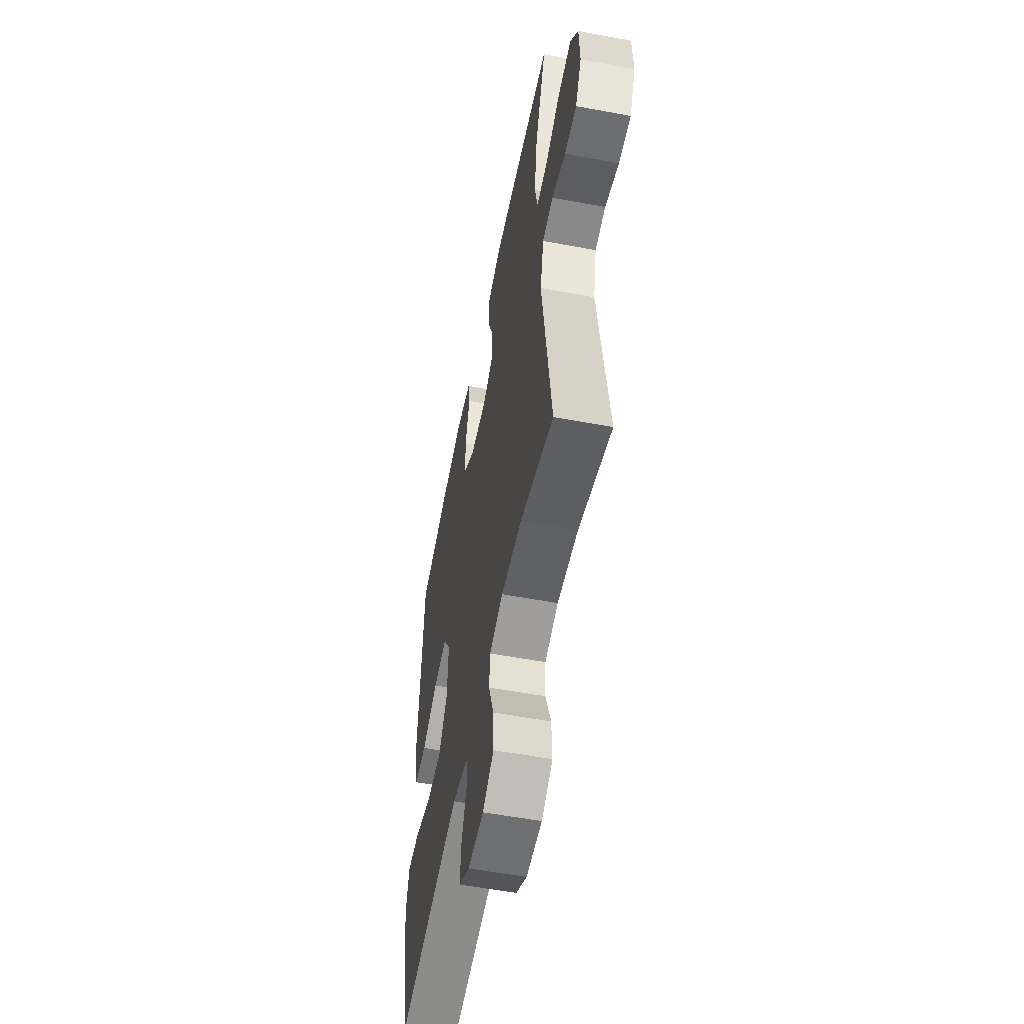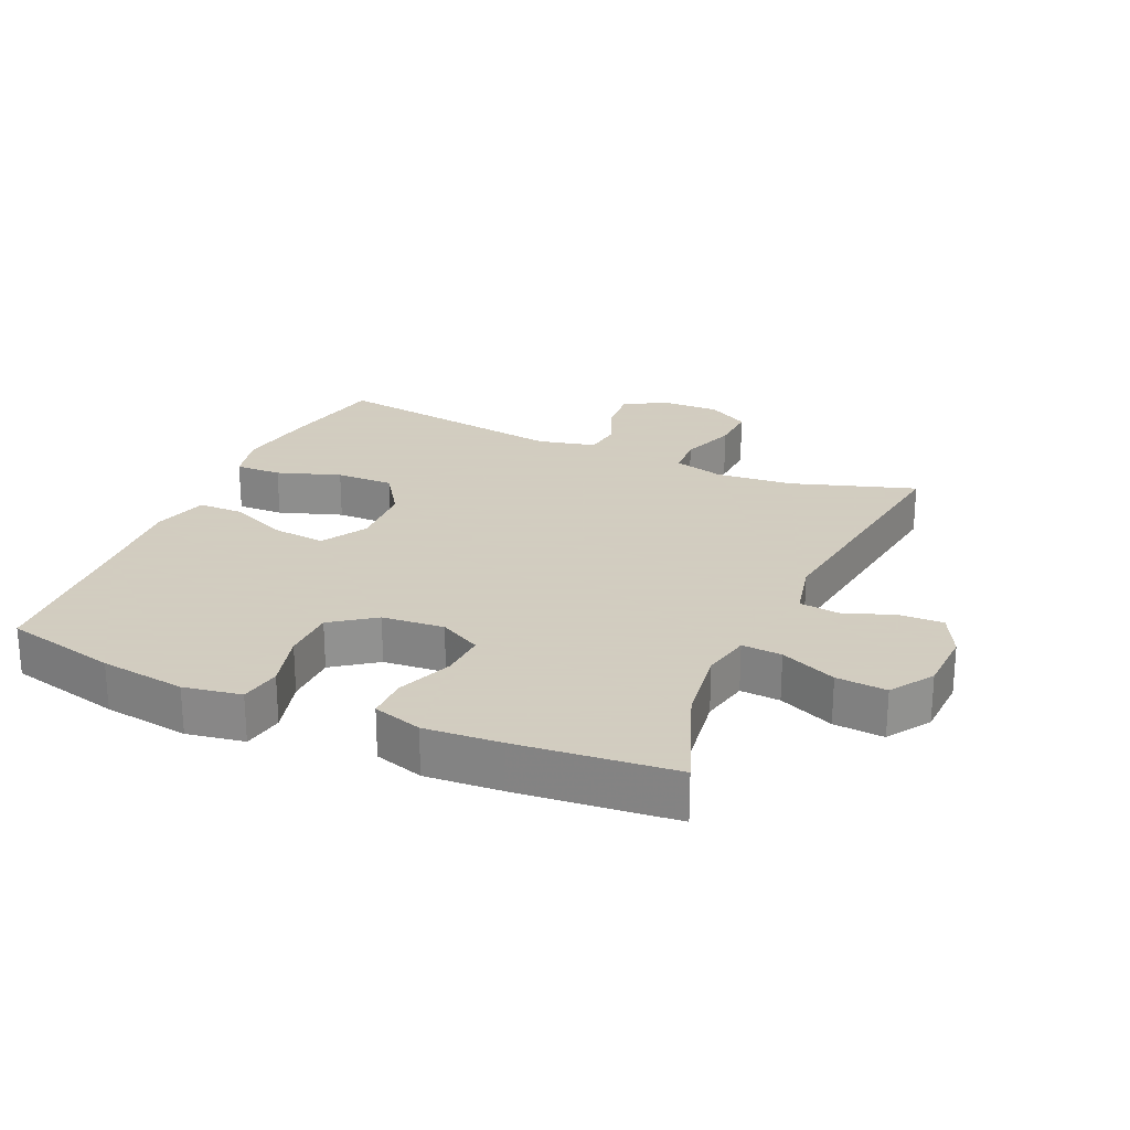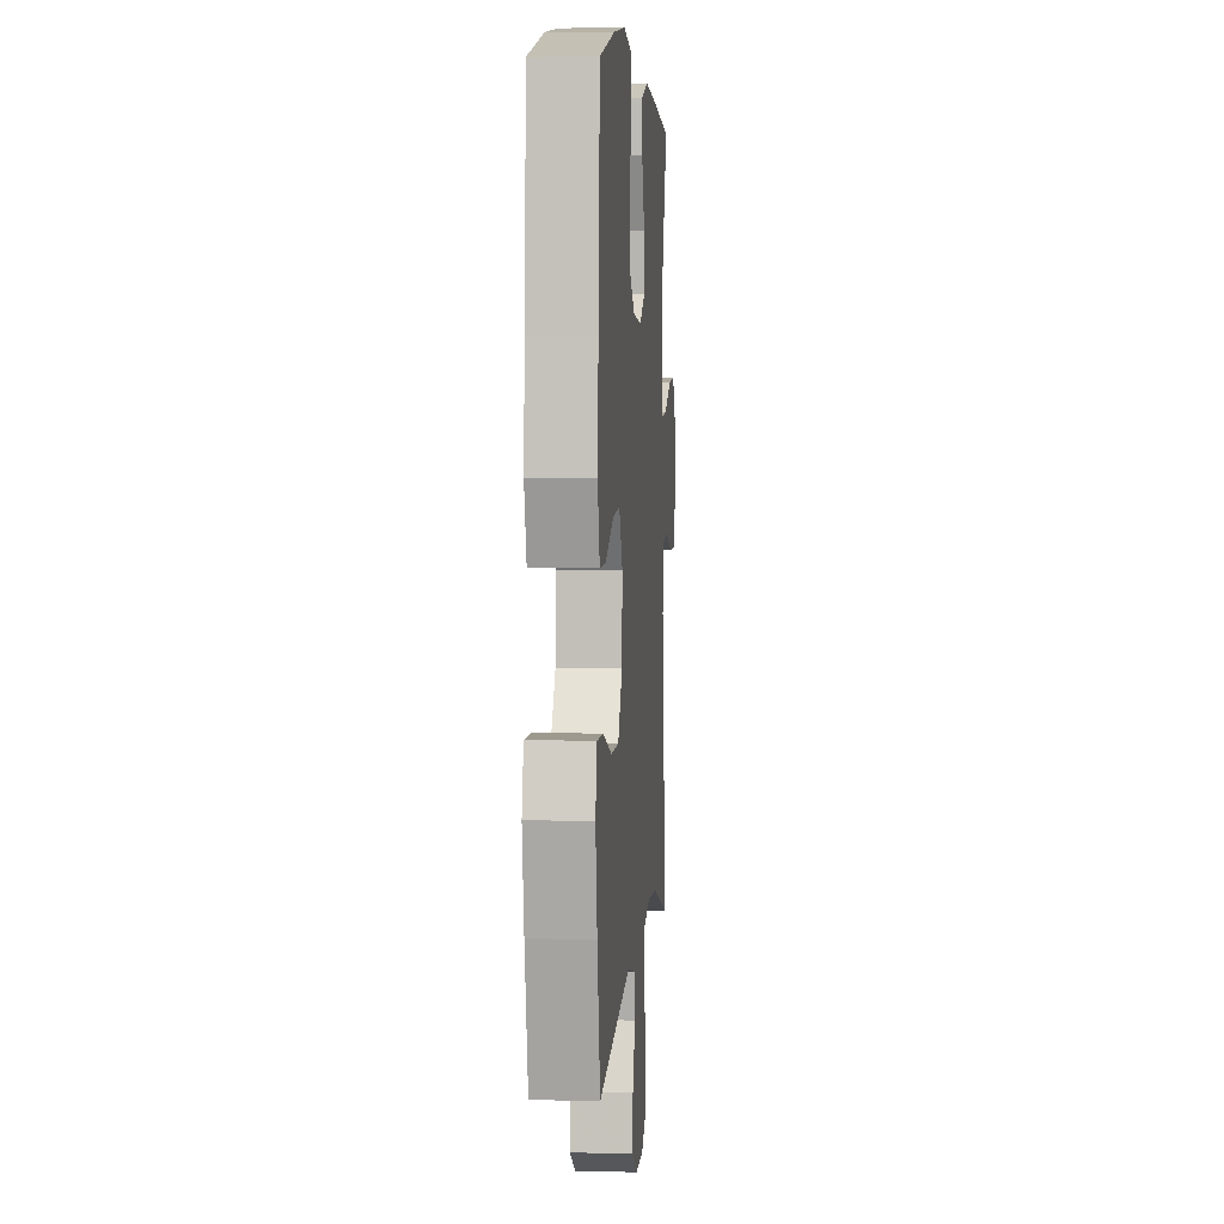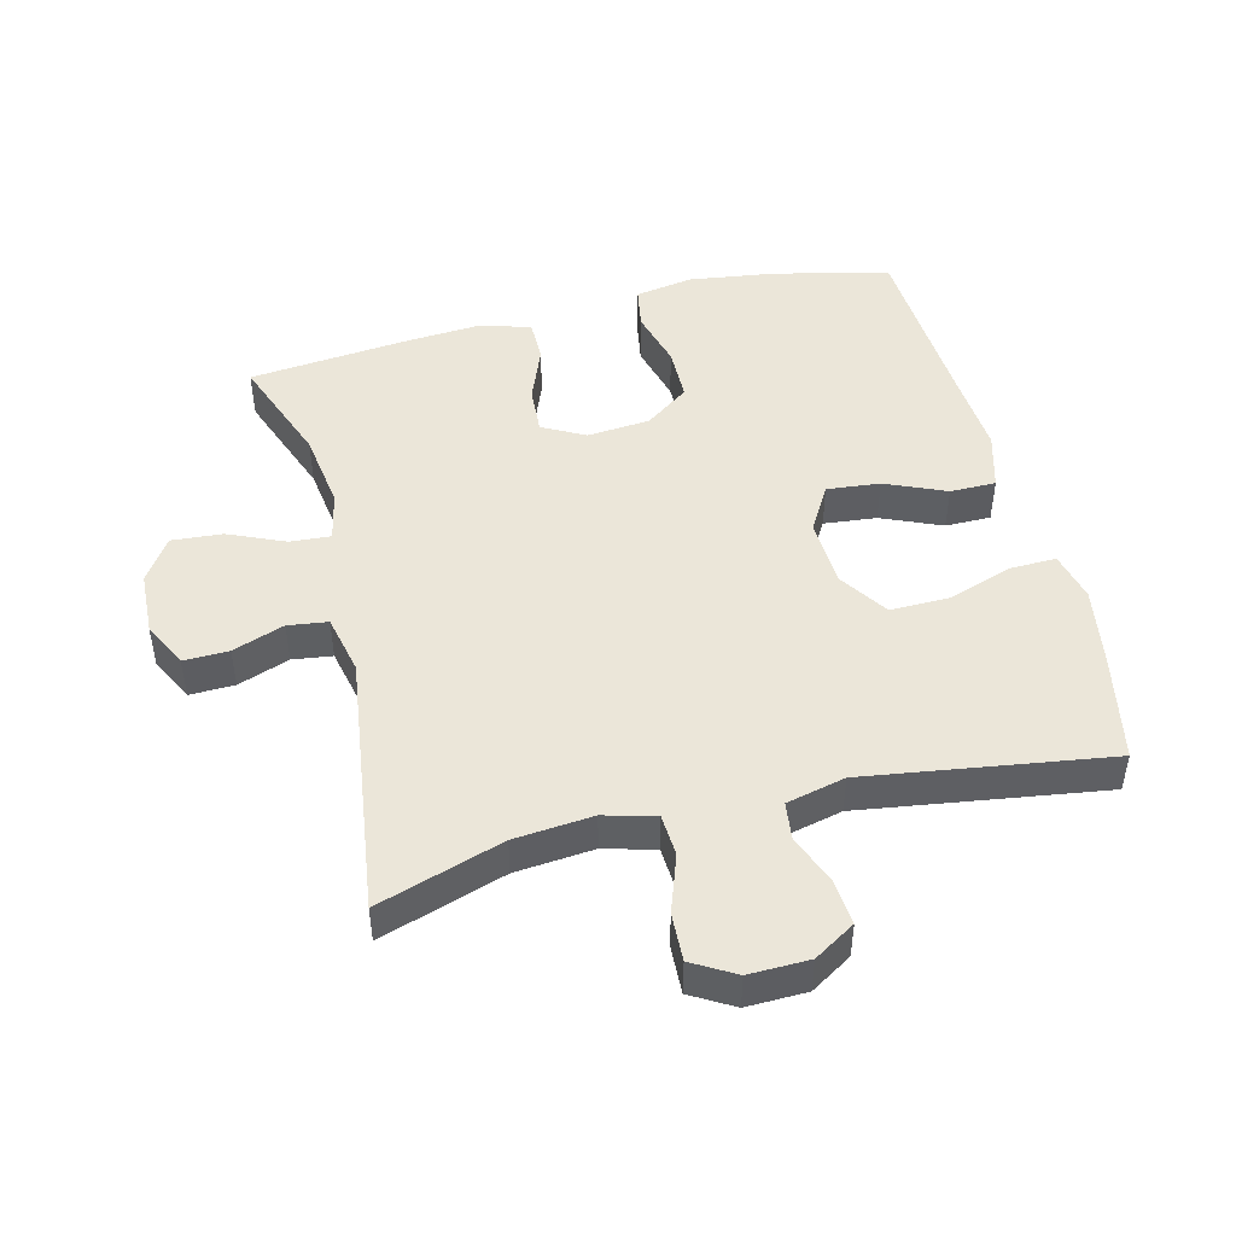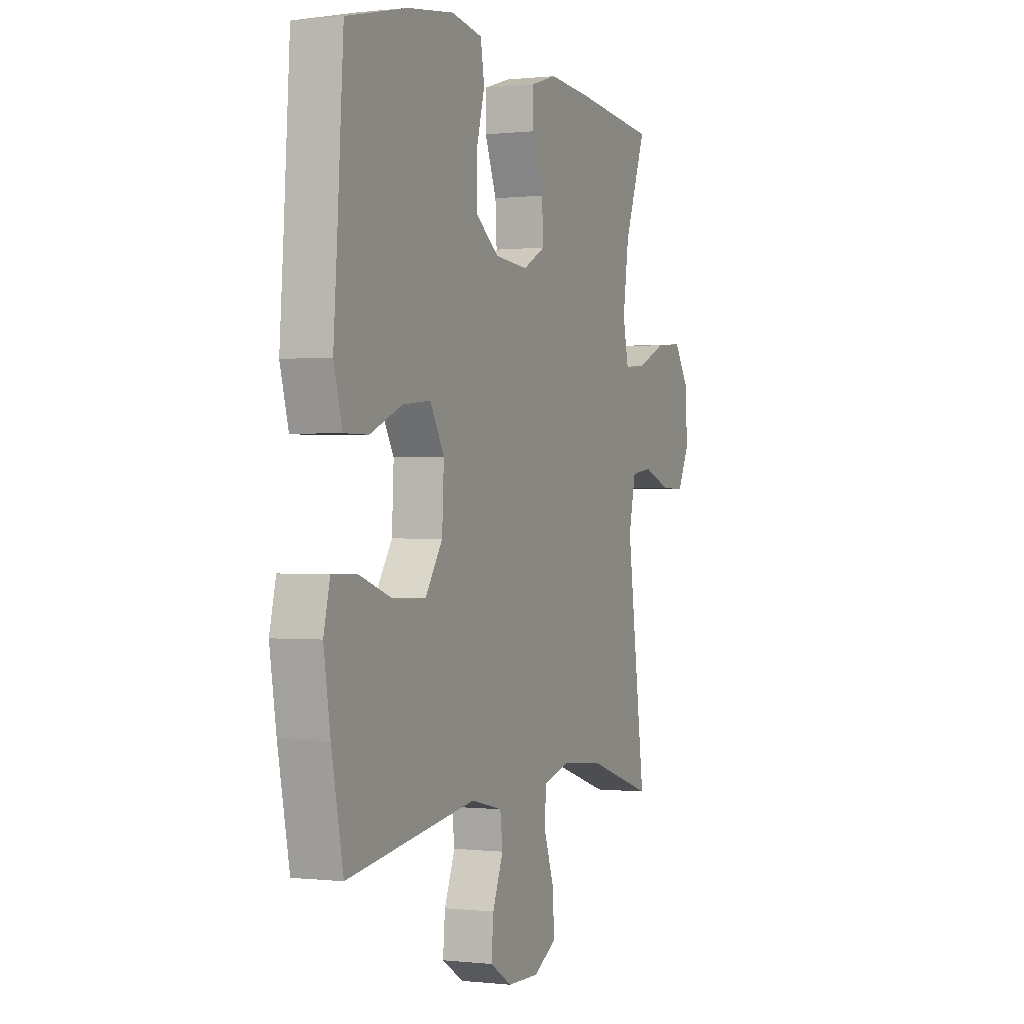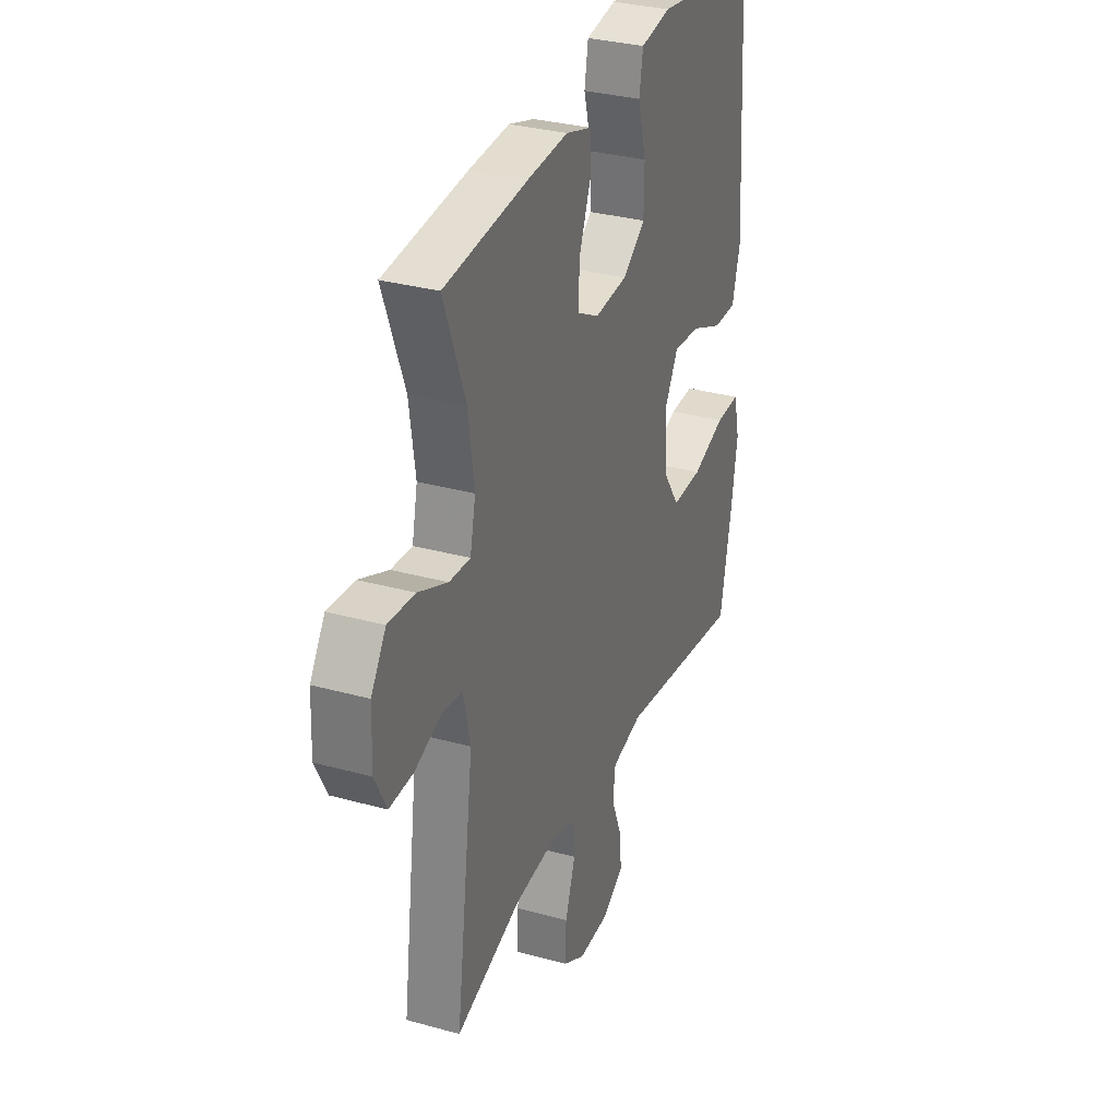
<metadata>
{"format":"obj","ext":"obj","renderer":"f3d","projection":"perspective","resolution":1024,"background":"white","views":[{"elev":-55.7,"azim":78.9,"up":"+Z"},{"elev":24.3,"azim":23.9,"up":"+Y"},{"elev":4.9,"azim":-85.4,"up":"+Z"},{"elev":47.6,"azim":166.0,"up":"+Y"},{"elev":0.1,"azim":-66.9,"up":"+Z"},{"elev":31.8,"azim":111.3,"up":"+Z"}]}
</metadata>
<code>
v 0.5 0.07 0.5
v 0.438 0.07 0.335
v 0.421 0.07 0.217
v 0.437 0.07 0.143
v 0.498 0.07 0.147
v 0.583 0.07 0.184
v 0.66 0.07 0.19
v 0.703 0.07 0.125
v 0.707 0.07 0.028
v 0.673 0.07 -0.039
v 0.605 0.07 -0.037
v 0.527 0.07 -0.009
v 0.467 0.07 -0.017
v 0.447 0.07 -0.107
v 0.5 0.07 -0.5
v 0.311 0.07 -0.439
v 0.192 0.07 -0.428
v 0.115 0.07 -0.449
v 0.111 0.07 -0.512
v 0.141 0.07 -0.597
v 0.144 0.07 -0.67
v 0.08 0.07 -0.707
v -0.011 0.07 -0.705
v -0.073 0.07 -0.667
v -0.067 0.07 -0.599
v -0.037 0.07 -0.524
v -0.044 0.07 -0.467
v -0.133 0.07 -0.446
v -0.5 0.07 -0.5
v -0.533 0.07 -0.335
v -0.552 0.07 -0.218
v -0.534 0.07 -0.144
v -0.463 0.07 -0.146
v -0.366 0.07 -0.179
v -0.277 0.07 -0.18
v -0.228 0.07 -0.107
v -0.223 0.07 -0.004
v -0.263 0.07 0.065
v -0.343 0.07 0.057
v -0.434 0.07 0.018
v -0.503 0.07 0.018
v -0.527 0.07 0.104
v -0.517 0.07 0.239
v -0.5 0.07 0.5
v -0.327 0.07 0.541
v -0.196 0.07 0.559
v -0.108 0.07 0.544
v -0.097 0.07 0.481
v -0.121 0.07 0.393
v -0.12 0.07 0.312
v -0.054 0.07 0.264
v 0.041 0.07 0.256
v 0.105 0.07 0.29
v 0.101 0.07 0.361
v 0.068 0.07 0.445
v 0.068 0.07 0.509
v 0.143 0.07 0.532
v 0.259 0.07 0.524
v 0.5 0 0.5
v 0.438 0 0.335
v 0.421 0 0.217
v 0.437 0 0.143
v 0.498 0 0.147
v 0.583 0 0.184
v 0.66 0 0.19
v 0.703 0 0.125
v 0.707 0 0.028
v 0.673 0 -0.039
v 0.605 0 -0.037
v 0.527 0 -0.009
v 0.467 0 -0.017
v 0.447 0 -0.107
v 0.5 0 -0.5
v 0.311 0 -0.439
v 0.192 0 -0.428
v 0.115 0 -0.449
v 0.111 0 -0.512
v 0.141 0 -0.597
v 0.144 0 -0.67
v 0.08 0 -0.707
v -0.011 0 -0.705
v -0.073 0 -0.667
v -0.067 0 -0.599
v -0.037 0 -0.524
v -0.044 0 -0.467
v -0.133 0 -0.446
v -0.5 0 -0.5
v -0.533 0 -0.335
v -0.552 0 -0.218
v -0.534 0 -0.144
v -0.463 0 -0.146
v -0.366 0 -0.179
v -0.277 0 -0.18
v -0.228 0 -0.107
v -0.223 0 -0.004
v -0.263 0 0.065
v -0.343 0 0.057
v -0.434 0 0.018
v -0.503 0 0.018
v -0.527 0 0.104
v -0.517 0 0.239
v -0.5 0 0.5
v -0.327 0 0.541
v -0.196 0 0.559
v -0.108 0 0.544
v -0.097 0 0.481
v -0.121 0 0.393
v -0.12 0 0.312
v -0.054 0 0.264
v 0.041 0 0.256
v 0.105 0 0.29
v 0.101 0 0.361
v 0.068 0 0.445
v 0.068 0 0.509
v 0.143 0 0.532
v 0.259 0 0.524
f 57 58 1 2
f 54 55 56 57
f 53 54 57 2
f 52 53 2 3
f 51 52 3 4
f 46 47 48 49
f 46 49 50
f 43 44 45 46
f 43 46 50
f 42 43 50 51
f 39 40 41 42
f 38 39 42 51
f 31 32 33 34
f 31 34 35
f 28 29 30 31
f 27 28 31 35
f 23 24 25 26
f 23 26 27
f 22 23 27
f 19 20 21 22
f 18 19 22 27
f 17 18 27 35
f 14 15 16
f 13 14 16 17
f 9 10 11 12
f 9 12 13
f 8 9 13
f 5 6 7 8
f 4 5 8 13
f 37 38 51 4
f 13 17 35 36
f 4 13 36 37
f 60 59 116 115
f 115 114 113 112
f 60 115 112 111
f 61 60 111 110
f 62 61 110 109
f 107 106 105 104
f 108 107 104
f 104 103 102 101
f 108 104 101
f 109 108 101 100
f 100 99 98 97
f 109 100 97 96
f 92 91 90 89
f 93 92 89
f 89 88 87 86
f 93 89 86 85
f 84 83 82 81
f 85 84 81
f 85 81 80
f 80 79 78 77
f 85 80 77 76
f 93 85 76 75
f 74 73 72
f 75 74 72 71
f 70 69 68 67
f 71 70 67
f 71 67 66
f 66 65 64 63
f 71 66 63 62
f 62 109 96 95
f 94 93 75 71
f 95 94 71 62
f 1 59 60 2
f 2 60 61 3
f 3 61 62 4
f 4 62 63 5
f 5 63 64 6
f 6 64 65 7
f 7 65 66 8
f 8 66 67 9
f 9 67 68 10
f 10 68 69 11
f 11 69 70 12
f 12 70 71 13
f 13 71 72 14
f 14 72 73 15
f 15 73 74 16
f 16 74 75 17
f 17 75 76 18
f 18 76 77 19
f 19 77 78 20
f 20 78 79 21
f 21 79 80 22
f 22 80 81 23
f 23 81 82 24
f 24 82 83 25
f 25 83 84 26
f 26 84 85 27
f 27 85 86 28
f 28 86 87 29
f 29 87 88 30
f 30 88 89 31
f 31 89 90 32
f 32 90 91 33
f 33 91 92 34
f 34 92 93 35
f 35 93 94 36
f 36 94 95 37
f 37 95 96 38
f 38 96 97 39
f 39 97 98 40
f 40 98 99 41
f 41 99 100 42
f 42 100 101 43
f 43 101 102 44
f 44 102 103 45
f 45 103 104 46
f 46 104 105 47
f 47 105 106 48
f 48 106 107 49
f 49 107 108 50
f 50 108 109 51
f 51 109 110 52
f 52 110 111 53
f 53 111 112 54
f 54 112 113 55
f 55 113 114 56
f 56 114 115 57
f 57 115 116 58
f 58 116 59 1

</code>
